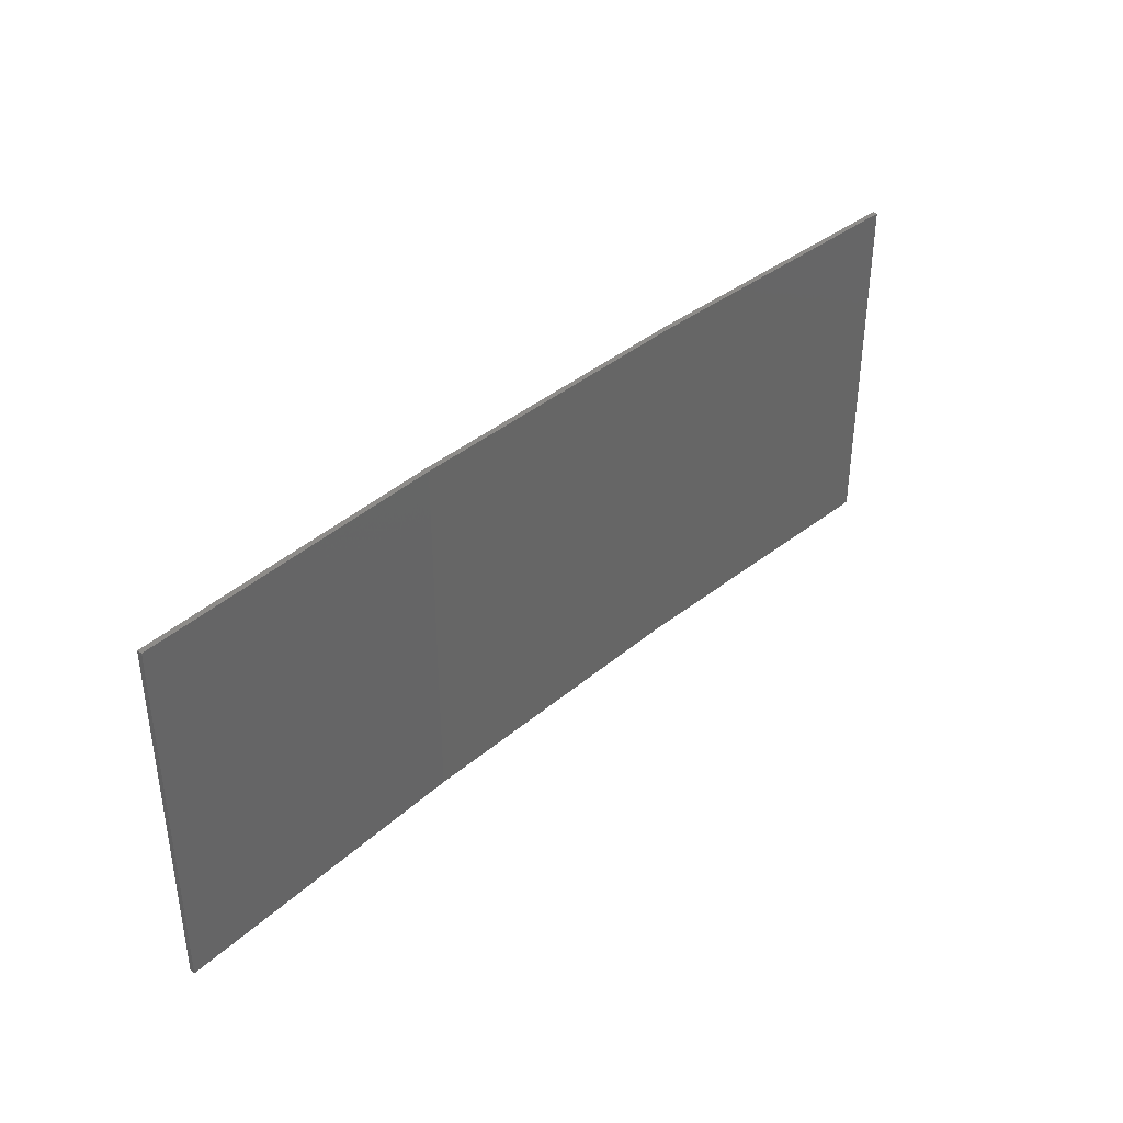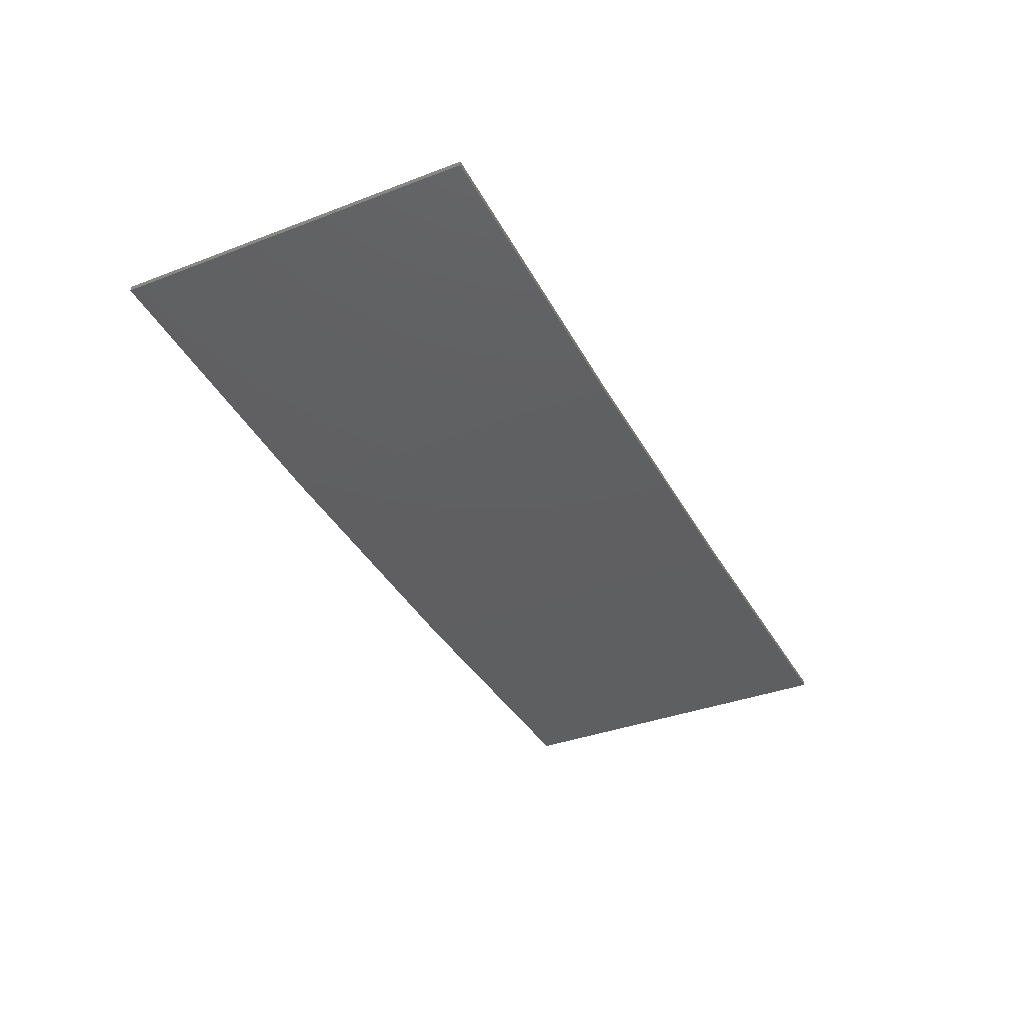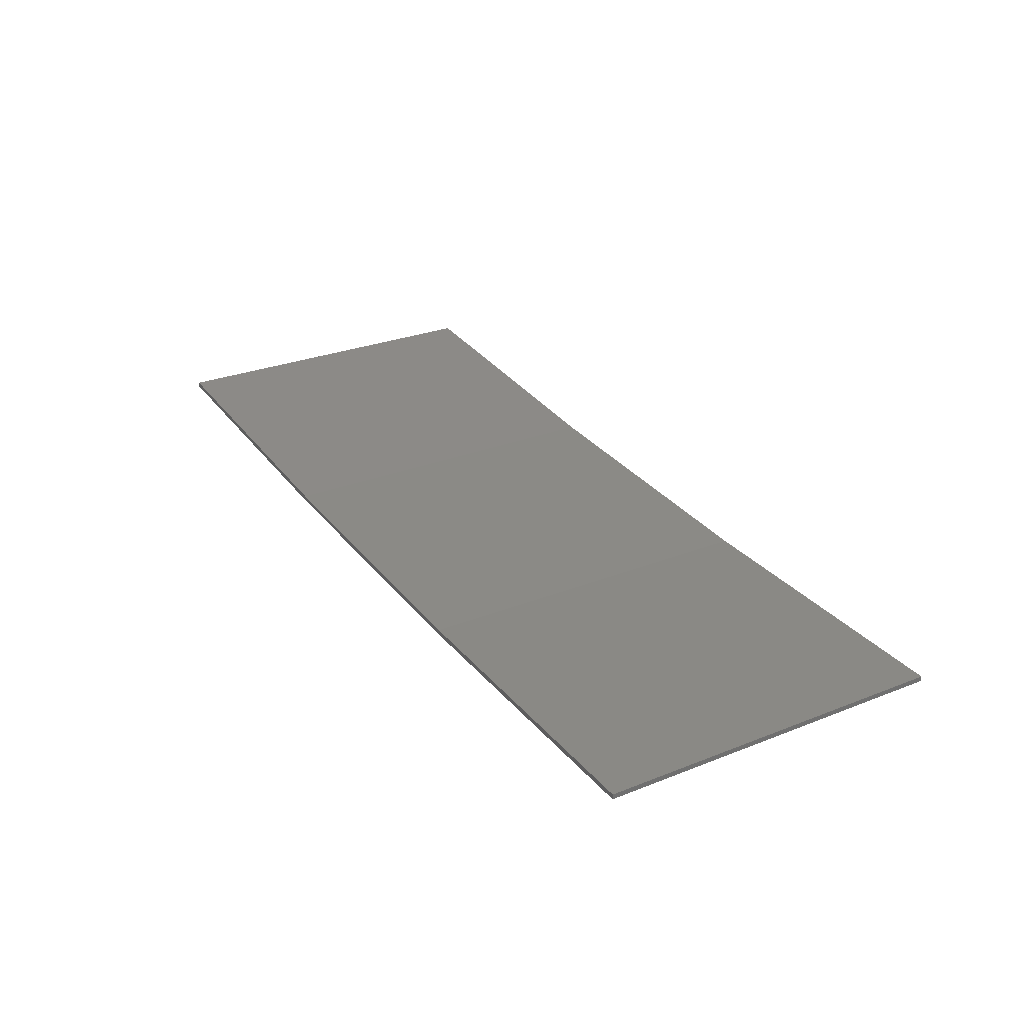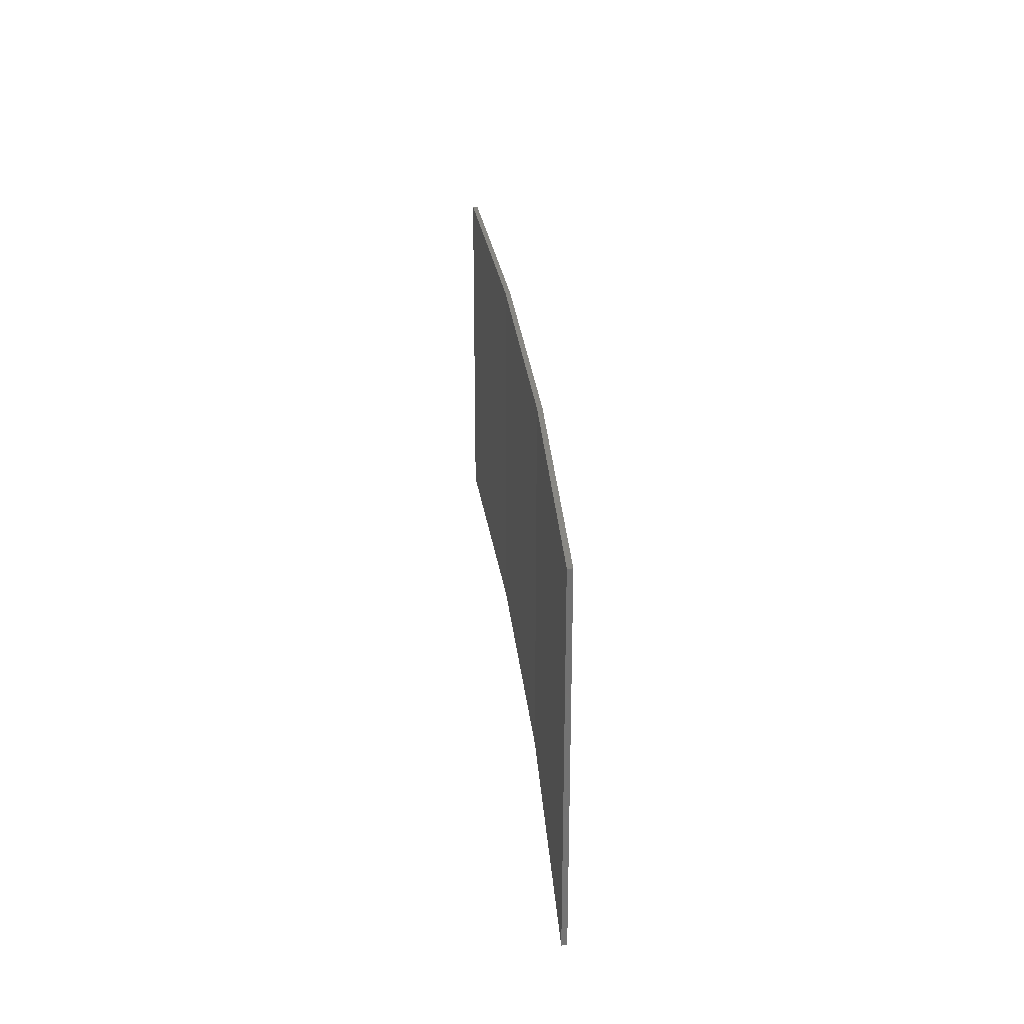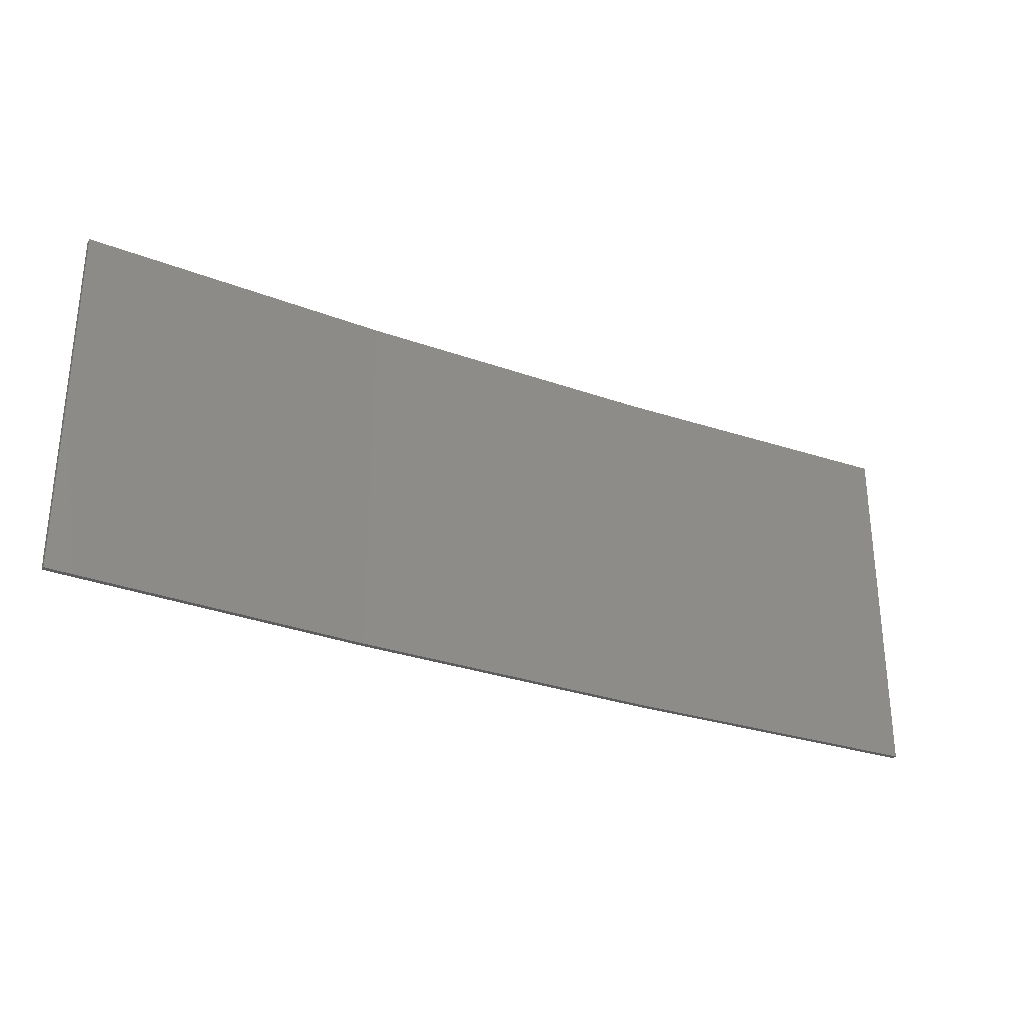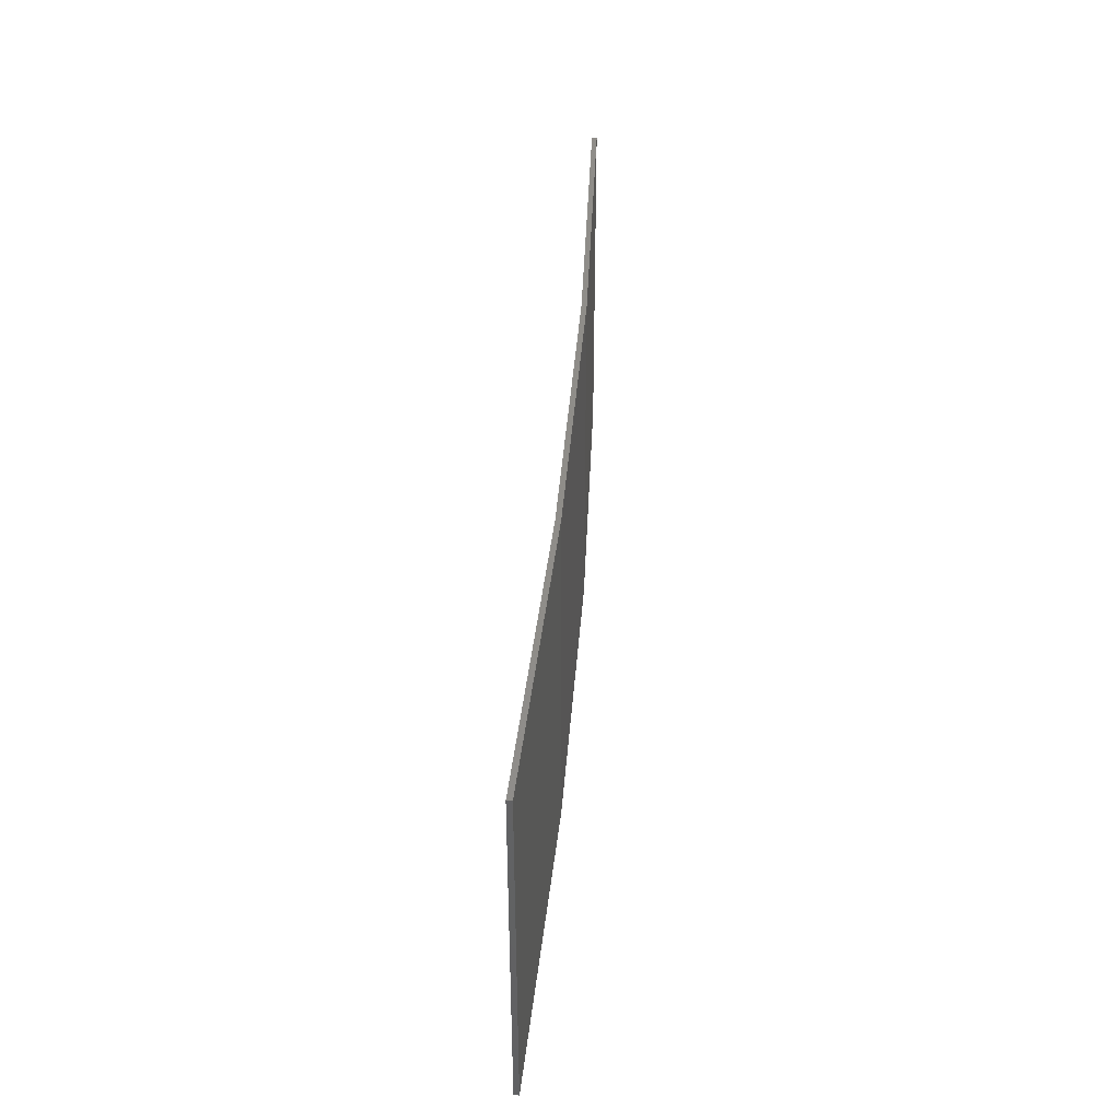
<metadata>
{"format":"stl","ext":"stl","renderer":"f3d","projection":"perspective","resolution":1024,"background":"white","views":[{"elev":38.1,"azim":129.9,"up":"+Z"},{"elev":-36.0,"azim":-63.4,"up":"+Y"},{"elev":27.5,"azim":58.6,"up":"+Y"},{"elev":26.3,"azim":-98.5,"up":"+Z"},{"elev":-29.8,"azim":149.3,"up":"+Z"},{"elev":41.4,"azim":-88.6,"up":"+Z"}]}
</metadata>
<code>
# stl→obj: 16 verts, 28 faces
v -0.5779 -4.351 338.5
v -0.5779 -4.351 342
v -3.643 -4.292 342
v -3.643 -4.292 338.5
v -6.704 -4.13 342
v -6.704 -4.13 338.5
v -9.758 -3.863 338.5
v -9.758 -3.863 342
v -9.753 -3.814 342
v -9.753 -3.814 338.5
v -0.5778 -4.301 342
v -0.5778 -4.301 338.5
v -3.641 -4.242 342
v -3.641 -4.242 338.5
v -6.701 -4.08 338.5
v -6.701 -4.08 342
f 1 2 3
f 4 3 5
f 4 1 3
f 6 4 5
f 7 5 8
f 7 6 5
f 7 8 9
f 10 7 9
f 11 12 13
f 12 14 13
f 13 15 16
f 16 15 9
f 14 15 13
f 15 10 9
f 12 11 2
f 1 12 2
f 15 6 10
f 10 6 7
f 14 4 15
f 15 4 6
f 12 1 14
f 14 1 4
f 16 9 8
f 5 16 8
f 13 16 5
f 3 13 5
f 11 13 3
f 2 11 3

</code>
